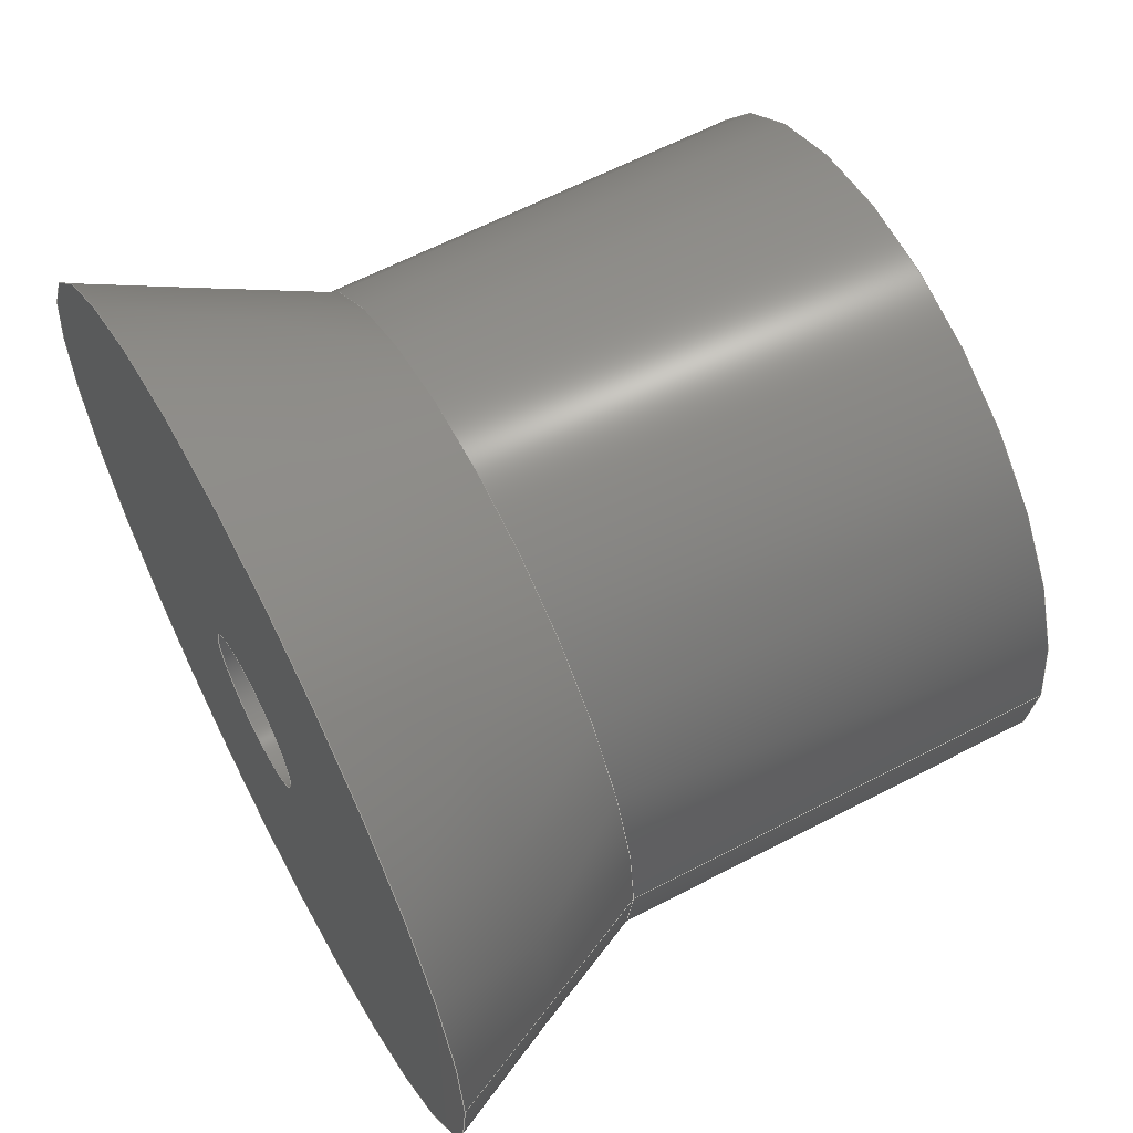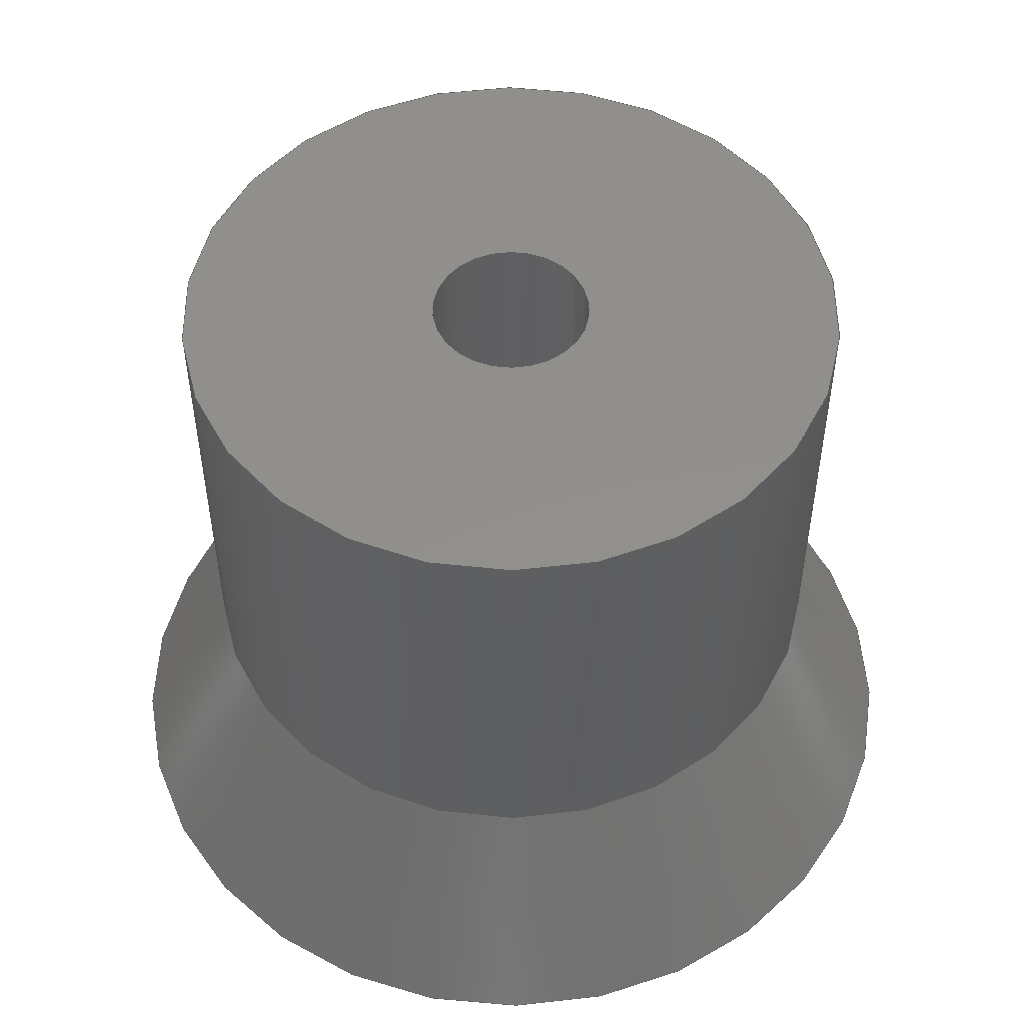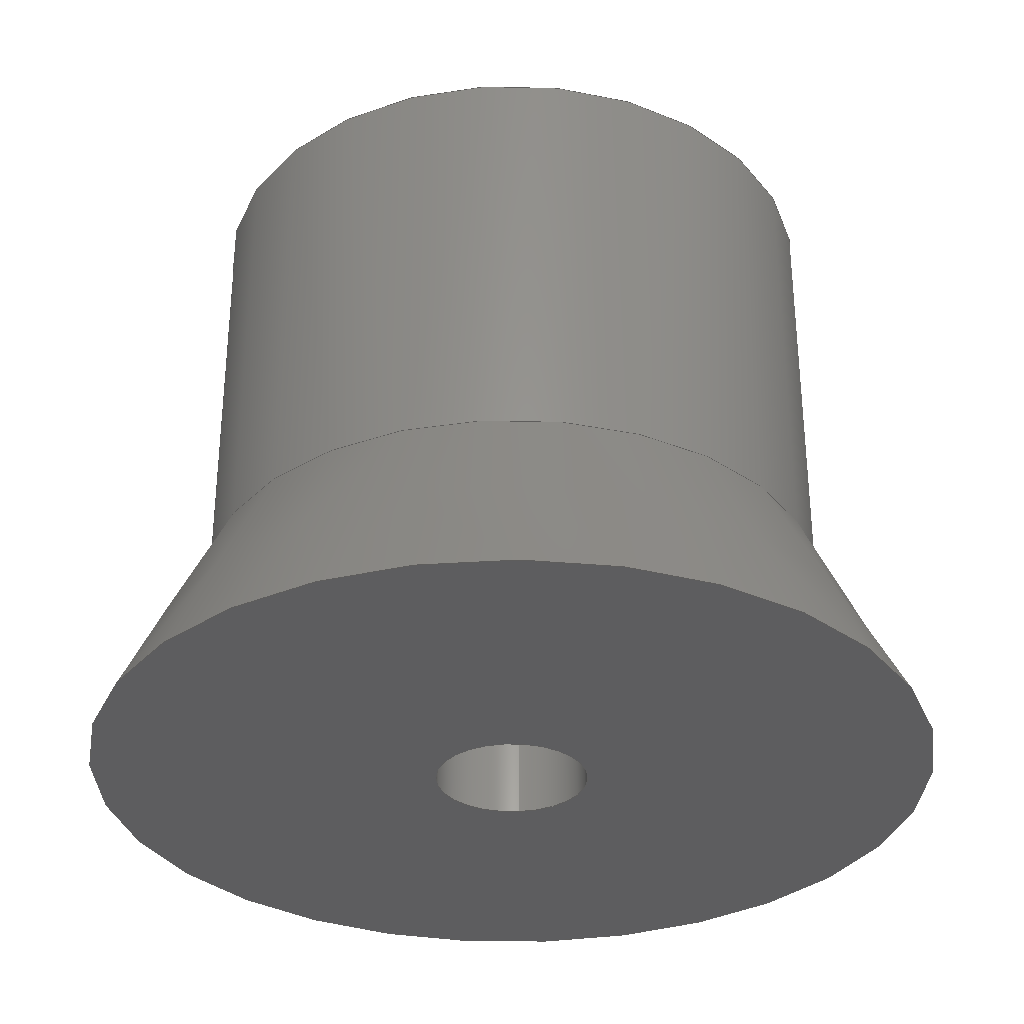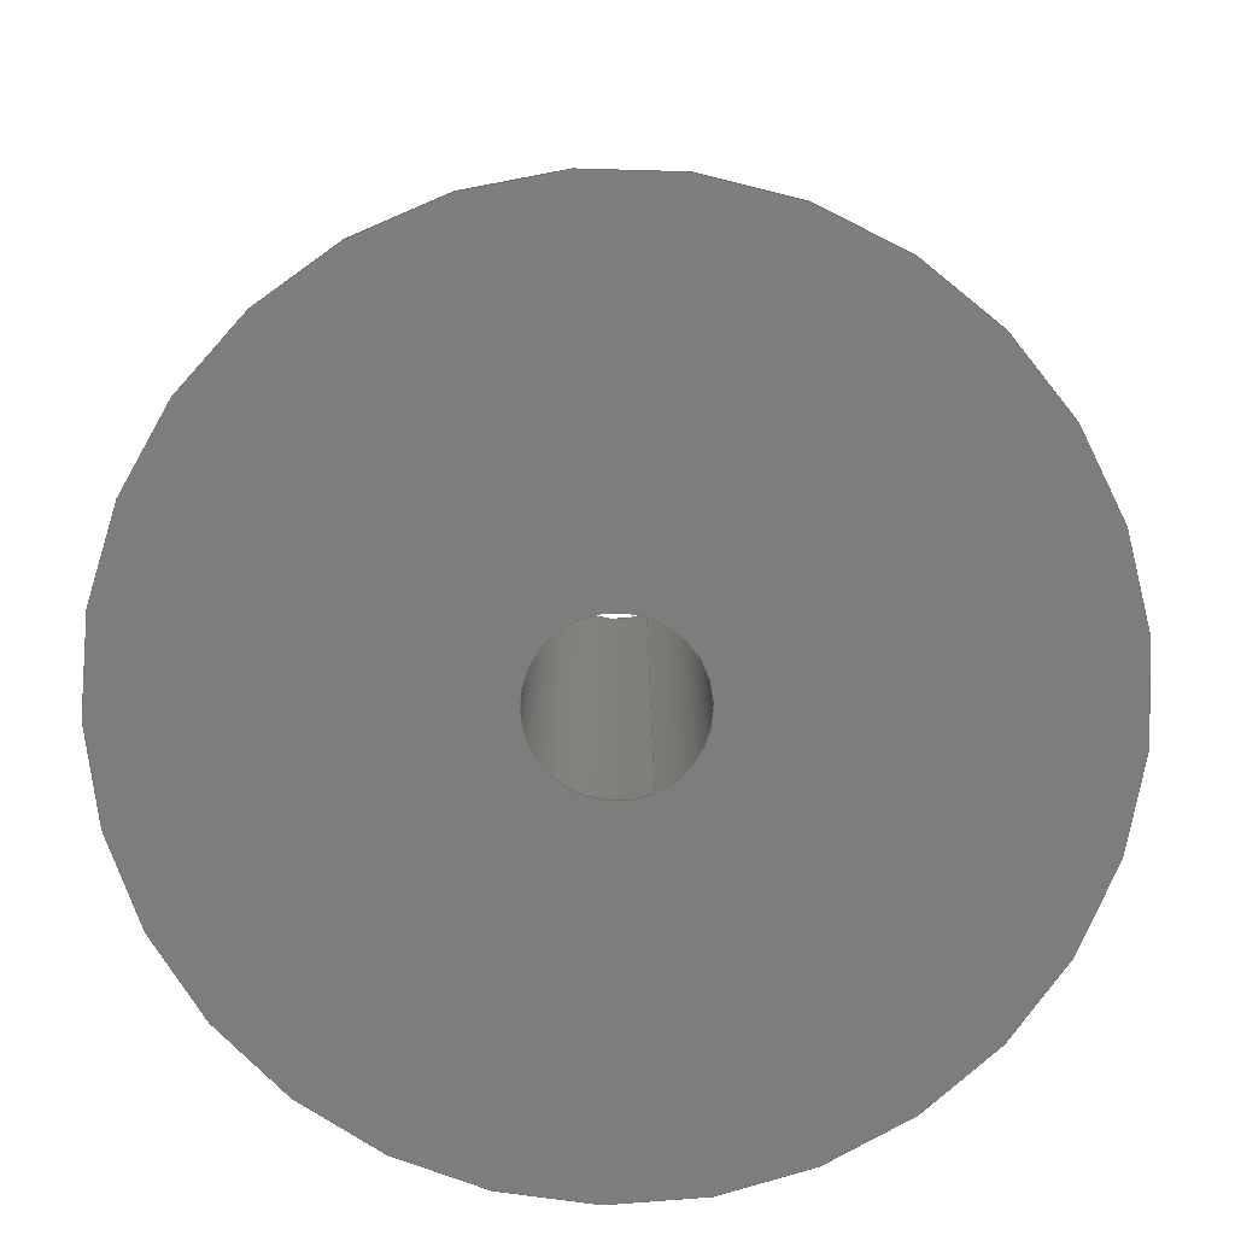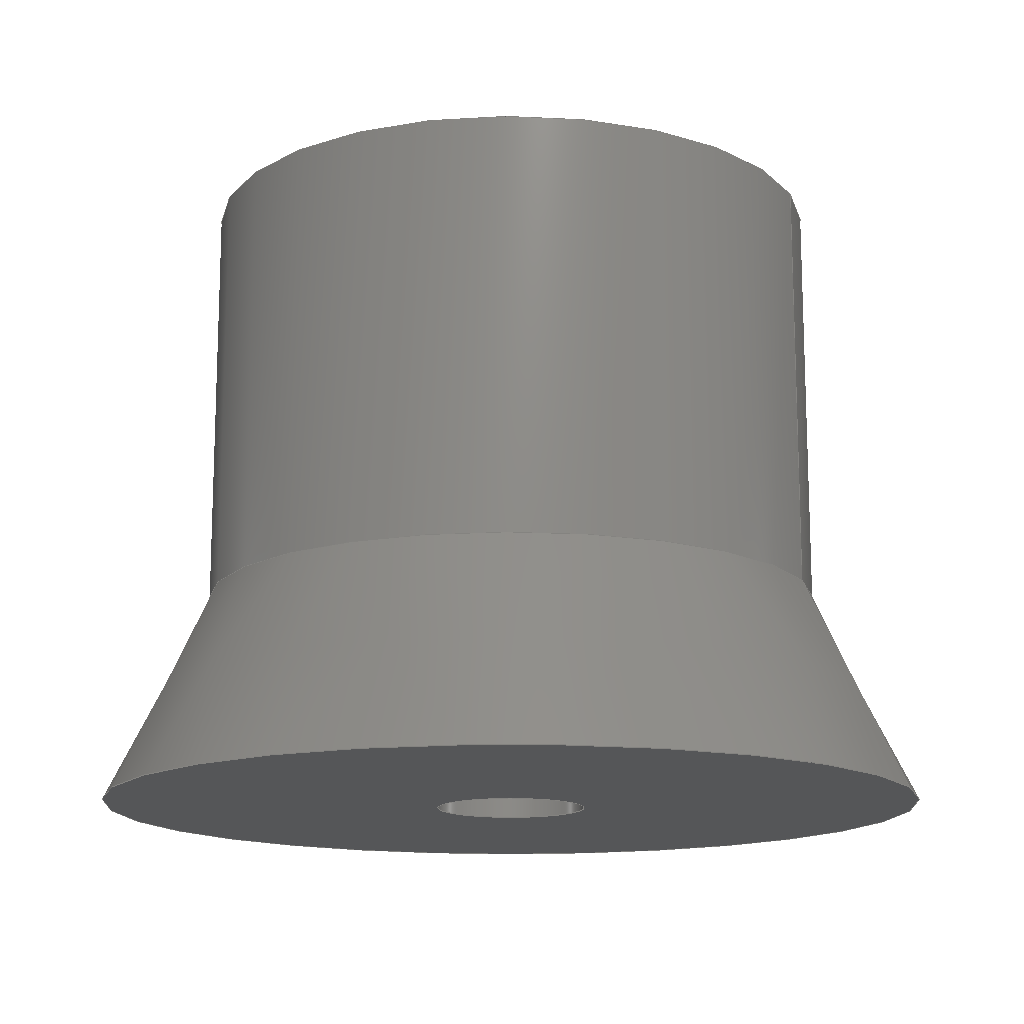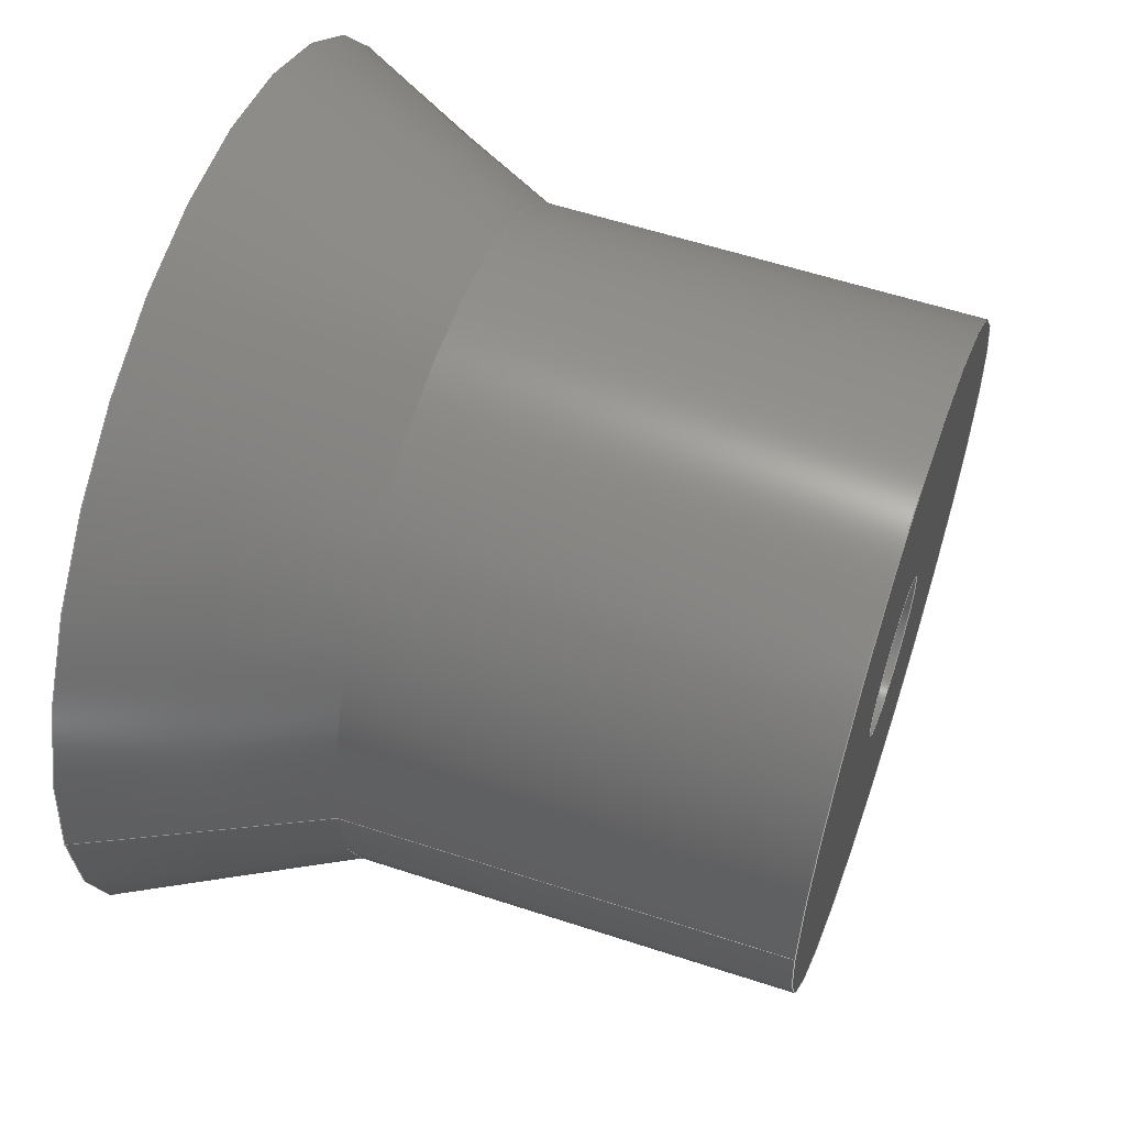
<metadata>
{"format":"step","ext":"stp","renderer":"f3d","projection":"perspective","resolution":1024,"background":"white","views":[{"elev":62.2,"azim":62.1,"up":"+Z"},{"elev":51.6,"azim":-34.9,"up":"+Y"},{"elev":-32.6,"azim":-84.7,"up":"+Y"},{"elev":-77.0,"azim":-66.8,"up":"+Y"},{"elev":-14.5,"azim":21.5,"up":"+Y"},{"elev":57.4,"azim":108.9,"up":"+Z"}]}
</metadata>
<code>
ISO-10303-21;
DATA;
#1=SHAPE_REPRESENTATION_RELATIONSHIP('SRR','None',#123,#2);
#2=ADVANCED_BREP_SHAPE_REPRESENTATION($,(#60),#111);
#3=STYLED_ITEM($,(#131),#60);
#4=CONICAL_SURFACE($,#69,0.29,25.2);
#5=PLANE($,#65);
#6=PLANE($,#71);
#7=FACE_BOUND($,#18,.T.);
#8=FACE_BOUND($,#19,.T.);
#9=FACE_BOUND($,#20,.T.);
#10=FACE_BOUND($,#22,.T.);
#11=FACE_BOUND($,#24,.T.);
#12=FACE_BOUND($,#25,.T.);
#13=FACE_BOUND($,#26,.T.);
#14=FACE_OUTER_BOUND($,#17,.T.);
#15=FACE_OUTER_BOUND($,#21,.T.);
#16=FACE_OUTER_BOUND($,#23,.T.);
#17=EDGE_LOOP($,(#42));
#18=EDGE_LOOP($,(#43));
#19=EDGE_LOOP($,(#44));
#20=EDGE_LOOP($,(#45));
#21=EDGE_LOOP($,(#46));
#22=EDGE_LOOP($,(#47));
#23=EDGE_LOOP($,(#48));
#24=EDGE_LOOP($,(#49));
#25=EDGE_LOOP($,(#50));
#26=EDGE_LOOP($,(#51));
#27=CIRCLE($,#63,0.06);
#28=CIRCLE($,#64,0.06);
#29=CIRCLE($,#66,0.25);
#30=CIRCLE($,#68,0.25);
#31=CIRCLE($,#70,0.33);
#32=VERTEX_POINT($,#96);
#33=VERTEX_POINT($,#98);
#34=VERTEX_POINT($,#101);
#35=VERTEX_POINT($,#104);
#36=VERTEX_POINT($,#107);
#37=EDGE_CURVE($,#32,#32,#27,.T.);
#38=EDGE_CURVE($,#33,#33,#28,.T.);
#39=EDGE_CURVE($,#34,#34,#29,.T.);
#40=EDGE_CURVE($,#35,#35,#30,.T.);
#41=EDGE_CURVE($,#36,#36,#31,.T.);
#42=ORIENTED_EDGE($,*,*,#37,.F.);
#43=ORIENTED_EDGE($,*,*,#38,.F.);
#44=ORIENTED_EDGE($,*,*,#38,.T.);
#45=ORIENTED_EDGE($,*,*,#39,.F.);
#46=ORIENTED_EDGE($,*,*,#39,.T.);
#47=ORIENTED_EDGE($,*,*,#40,.F.);
#48=ORIENTED_EDGE($,*,*,#40,.T.);
#49=ORIENTED_EDGE($,*,*,#41,.F.);
#50=ORIENTED_EDGE($,*,*,#37,.T.);
#51=ORIENTED_EDGE($,*,*,#41,.T.);
#52=CYLINDRICAL_SURFACE($,#62,0.06);
#53=CYLINDRICAL_SURFACE($,#67,0.25);
#54=ADVANCED_FACE($,(#14,#7),#52,.F.);
#55=ADVANCED_FACE($,(#8,#9),#5,.T.);
#56=ADVANCED_FACE($,(#15,#10),#53,.T.);
#57=ADVANCED_FACE($,(#16,#11),#4,.T.);
#58=ADVANCED_FACE($,(#12,#13),#6,.T.);
#59=CLOSED_SHELL($,(#54,#55,#56,#57,#58));
#60=MANIFOLD_SOLID_BREP('Solid1',#59);
#61=AXIS2_PLACEMENT_3D('placement',#94,#72,#73);
#62=AXIS2_PLACEMENT_3D($,#95,#74,#75);
#63=AXIS2_PLACEMENT_3D($,#97,#76,#77);
#64=AXIS2_PLACEMENT_3D($,#99,#78,#79);
#65=AXIS2_PLACEMENT_3D($,#100,#80,#81);
#66=AXIS2_PLACEMENT_3D($,#102,#82,#83);
#67=AXIS2_PLACEMENT_3D($,#103,#84,#85);
#68=AXIS2_PLACEMENT_3D($,#105,#86,#87);
#69=AXIS2_PLACEMENT_3D($,#106,#88,#89);
#70=AXIS2_PLACEMENT_3D($,#108,#90,#91);
#71=AXIS2_PLACEMENT_3D($,#109,#92,#93);
#72=DIRECTION('axis',(0,0,1));
#73=DIRECTION('refdir',(1,0,0));
#74=DIRECTION('center_axis',(1.894e-16,-1,0));
#75=DIRECTION('ref_axis',(-1,-1.894e-16,0));
#76=DIRECTION('center_axis',(-1.837e-16,1,0));
#77=DIRECTION('ref_axis',(-1,-1.894e-16,0));
#78=DIRECTION('center_axis',(1.837e-16,-1,0));
#79=DIRECTION('ref_axis',(-1,-1.894e-16,0));
#80=DIRECTION('center_axis',(-1.837e-16,1,0));
#81=DIRECTION('ref_axis',(0,0,1));
#82=DIRECTION('center_axis',(1.837e-16,-1,0));
#83=DIRECTION('ref_axis',(1,1.837e-16,0));
#84=DIRECTION('center_axis',(1.837e-16,-1,0));
#85=DIRECTION('ref_axis',(1,1.837e-16,0));
#86=DIRECTION('center_axis',(1.837e-16,-1,0));
#87=DIRECTION('ref_axis',(1,1.837e-16,0));
#88=DIRECTION('center_axis',(1.837e-16,-1,0));
#89=DIRECTION('ref_axis',(1,1.837e-16,0));
#90=DIRECTION('center_axis',(1.837e-16,-1,0));
#91=DIRECTION('ref_axis',(1,1.837e-16,0));
#92=DIRECTION('center_axis',(1.837e-16,-1,0));
#93=DIRECTION('ref_axis',(0,0,-1));
#94=CARTESIAN_POINT('',(0,0,0));
#95=CARTESIAN_POINT('Origin',(-9.185e-17,0.5,0));
#96=CARTESIAN_POINT('',(0.06,1.136e-17,-7.348e-18));
#97=CARTESIAN_POINT('Origin',(2.856e-18,0,0));
#98=CARTESIAN_POINT('',(0.06,0.5,-7.348e-18));
#99=CARTESIAN_POINT('Origin',(-9.185e-17,0.5,0));
#100=CARTESIAN_POINT('Origin',(0.25,0.5,0));
#101=CARTESIAN_POINT('',(0.25,0.5,0));
#102=CARTESIAN_POINT('Origin',(-9.185e-17,0.5,0));
#103=CARTESIAN_POINT('Origin',(-6.154e-17,0.335,0));
#104=CARTESIAN_POINT('',(0.25,0.17,0));
#105=CARTESIAN_POINT('Origin',(-3.123e-17,0.17,0));
#106=CARTESIAN_POINT('Origin',(-1.561e-17,0.085,0));
#107=CARTESIAN_POINT('',(0.33,4.041e-17,0));
#108=CARTESIAN_POINT('Origin',(3.712e-33,-2.021e-17,
0));
#109=CARTESIAN_POINT('Origin',(0,0,0));
#110=UNCERTAINTY_MEASURE_WITH_UNIT(LENGTH_MEASURE(0.0003937),
#112,'DISTANCE_ACCURACY_VALUE',
'Maximum model space distance between geometric entities at asserted c
onnectivities');
#111=(
GEOMETRIC_REPRESENTATION_CONTEXT(3)
GLOBAL_UNCERTAINTY_ASSIGNED_CONTEXT((#110))
GLOBAL_UNIT_ASSIGNED_CONTEXT((#112,#118,#115))
REPRESENTATION_CONTEXT('','3D')
);
#112=(
CONVERSION_BASED_UNIT('__CONSTANT UNIT inch',#114)
LENGTH_UNIT()
NAMED_UNIT(#117)
);
#113=(
LENGTH_UNIT()
NAMED_UNIT(*)
SI_UNIT(.MILLI.,.METRE.)
);
#114=LENGTH_MEASURE_WITH_UNIT(LENGTH_MEASURE(25.4),#113);
#115=(
NAMED_UNIT(*)
SI_UNIT($,.STERADIAN.)
SOLID_ANGLE_UNIT()
);
#116=DIMENSIONAL_EXPONENTS(0,0,0,0,0,0,0);
#117=DIMENSIONAL_EXPONENTS(1,0,0,0,0,0,0);
#118=(
CONVERSION_BASED_UNIT('degree',#120)
NAMED_UNIT(#116)
PLANE_ANGLE_UNIT()
);
#119=(
NAMED_UNIT(*)
PLANE_ANGLE_UNIT()
SI_UNIT($,.RADIAN.)
);
#120=PLANE_ANGLE_MEASURE_WITH_UNIT(PLANE_ANGLE_MEASURE(0.01745),#119);
#121=SHAPE_DEFINITION_REPRESENTATION(#122,#123);
#122=PRODUCT_DEFINITION_SHAPE('',$,#125);
#123=SHAPE_REPRESENTATION('',(#61),#111);
#124=PRODUCT_DEFINITION_CONTEXT('3D Mechanical Parts',#128,'design');
#125=PRODUCT_DEFINITION('Offset','Offset',#126,#124);
#126=PRODUCT_DEFINITION_FORMATION('',$,#130);
#127=APPLICATION_PROTOCOL_DEFINITION('international standard',
'automotive_design',2009,#128);
#128=APPLICATION_CONTEXT(
'Core Data for Automotive Mechanical Design Process');
#129=PRODUCT_CONTEXT('3D Mechanical Parts',#128,'mechanical');
#130=PRODUCT('Offset','Offset',$,(#129));
#131=PRESENTATION_STYLE_ASSIGNMENT((#132));
#132=SURFACE_STYLE_USAGE(.BOTH.,#133);
#133=SURFACE_SIDE_STYLE($,(#134));
#134=SURFACE_STYLE_FILL_AREA(#135);
#135=FILL_AREA_STYLE($,(#136));
#136=FILL_AREA_STYLE_COLOUR($,#137);
#137=COLOUR_RGB('',0.451,0.2784,0.03922);
ENDSEC;
END-ISO-10303-21;

</code>
